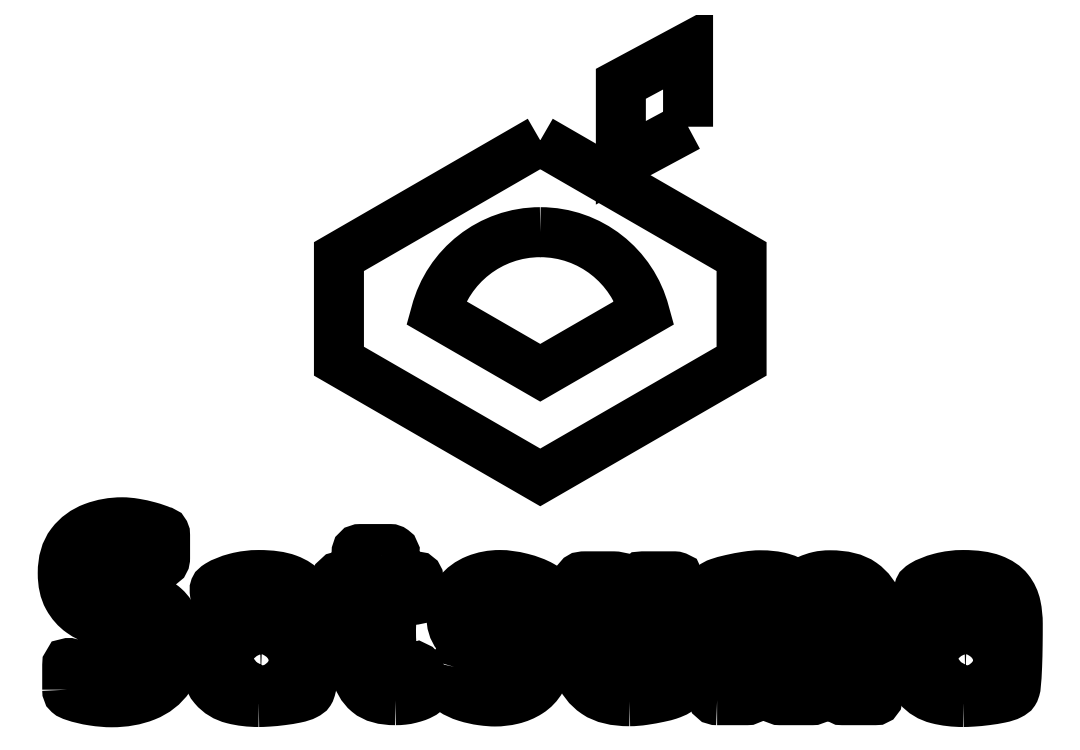
<metadata>
{"format":"dxf","ext":"dxf","renderer":"ezdxf+matplotlib","layout":"modelspace","background":"white","min_lineweight":24,"dpi":150}
</metadata>
<code>
0
SECTION
2
ENTITIES
0
INSERT
8
Logo White
2
block 2
10
0
20
0
30
0
0
INSERT
8
Logo White
2
block 3
10
0
20
0
30
0
0
ENDSEC
0
EOF

</code>
